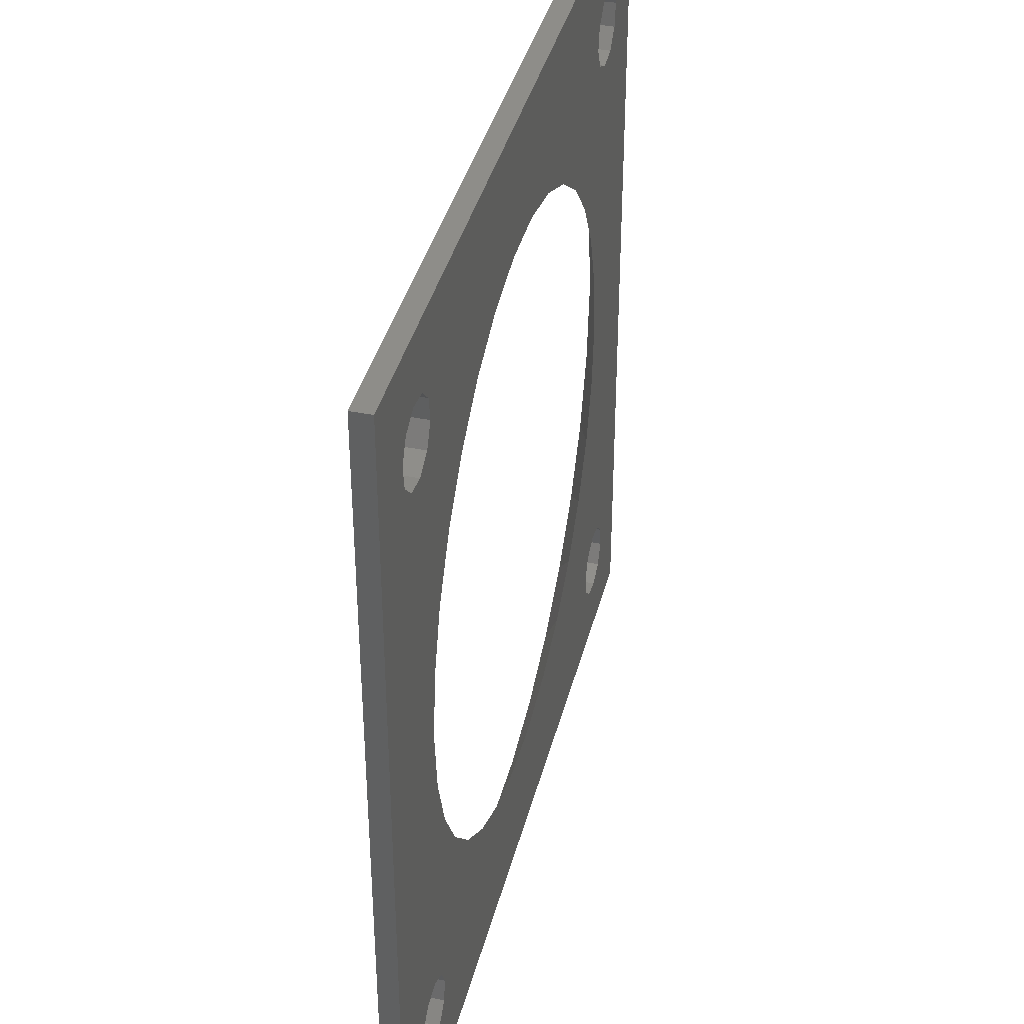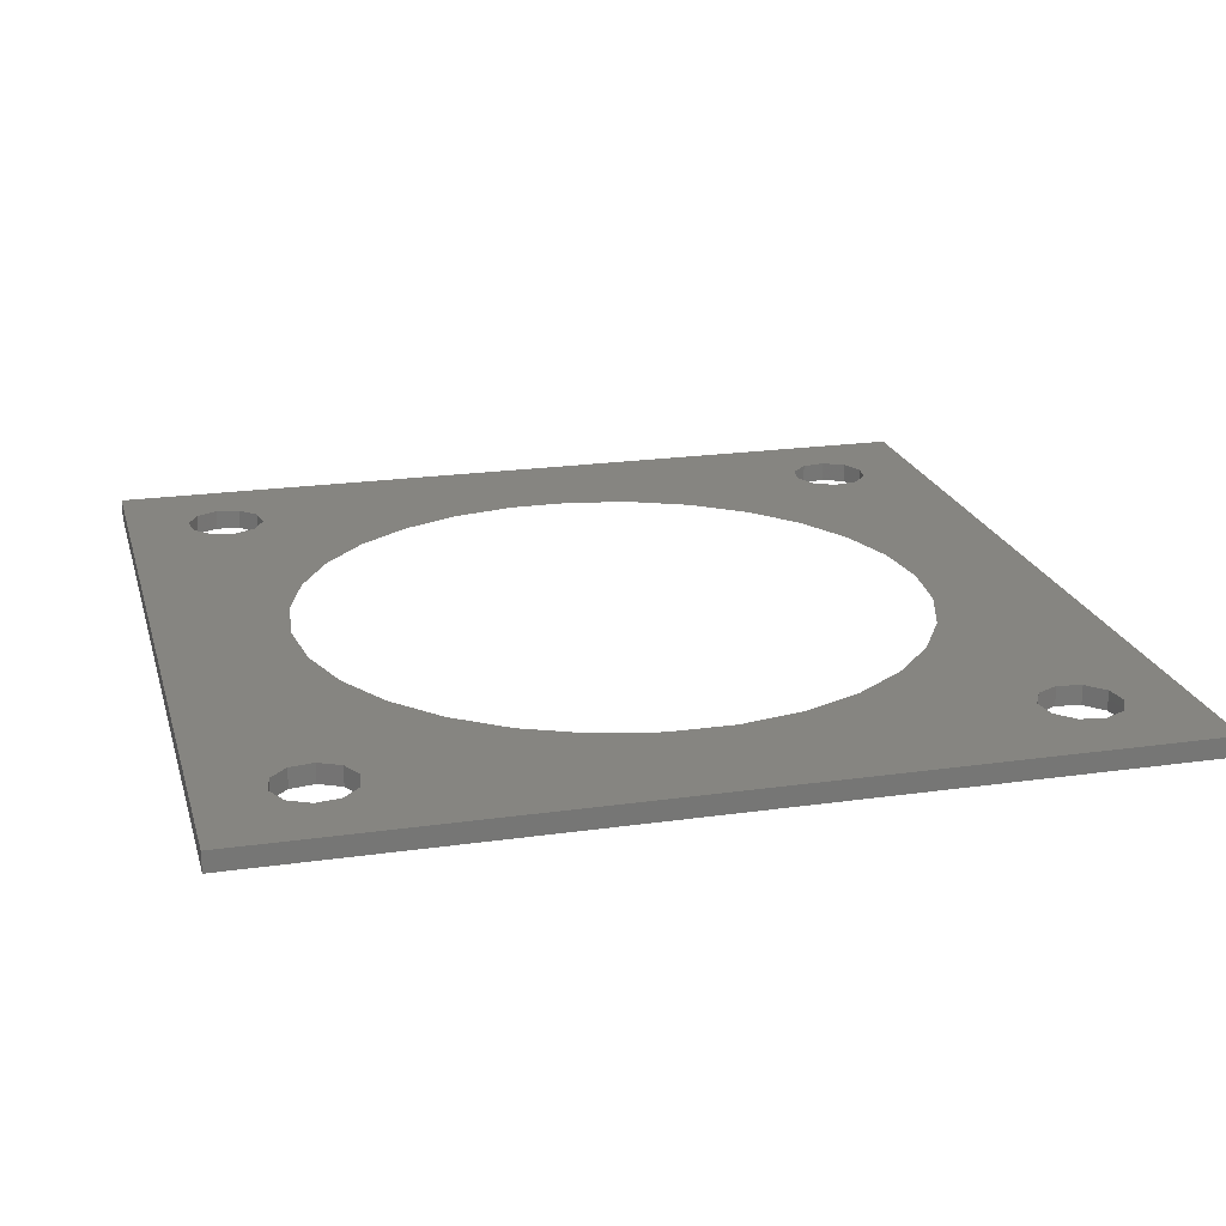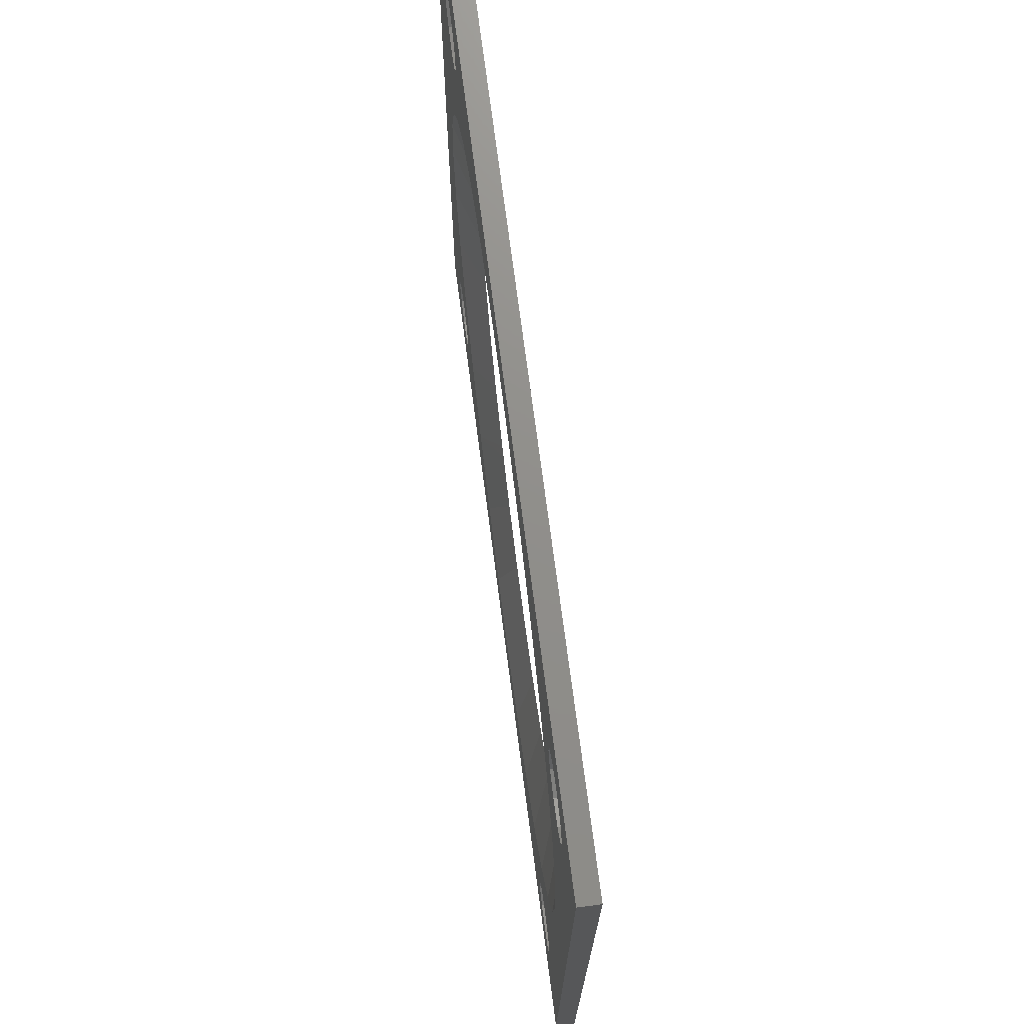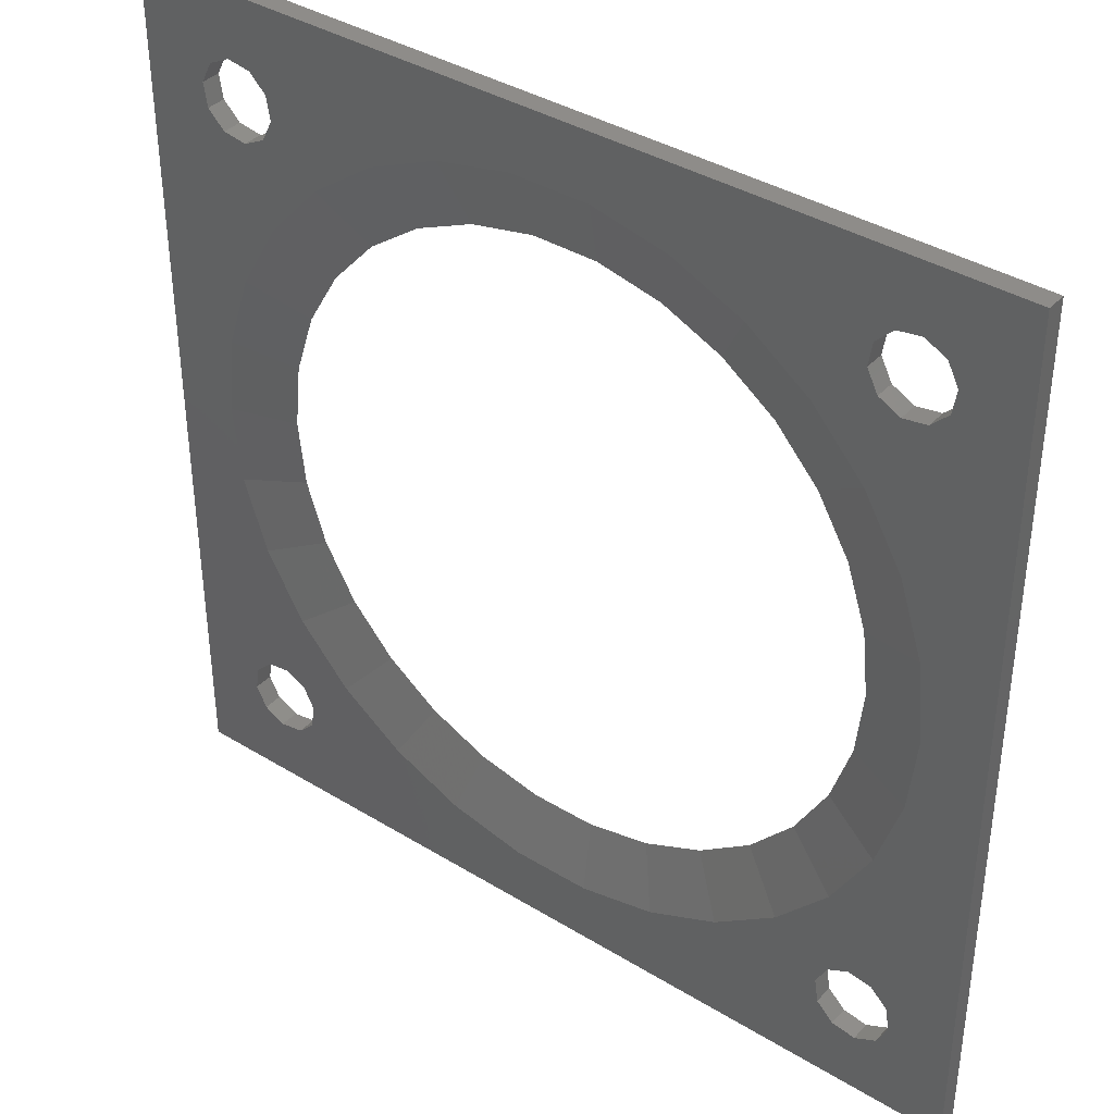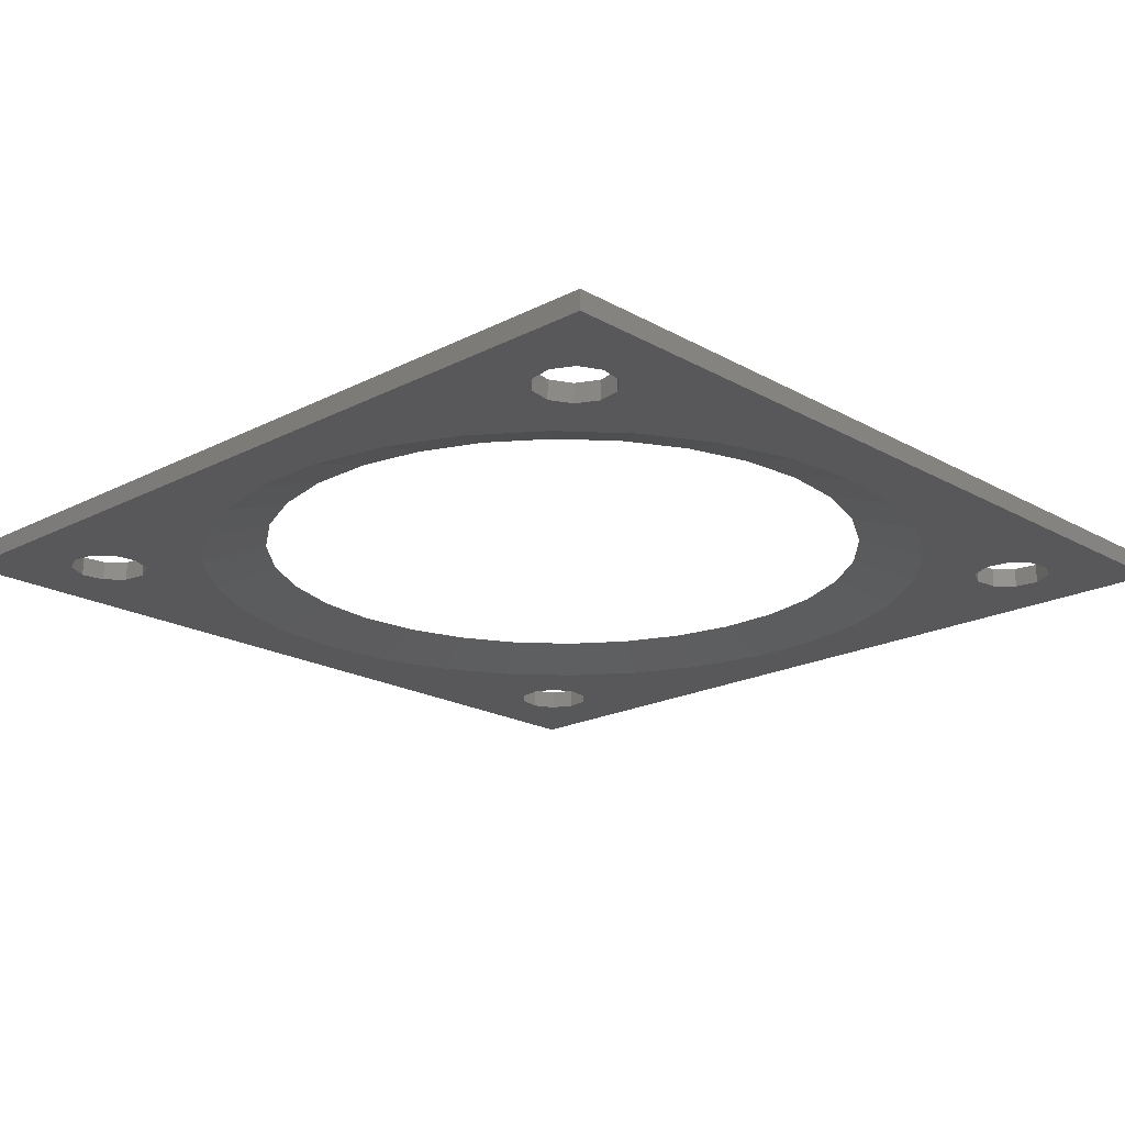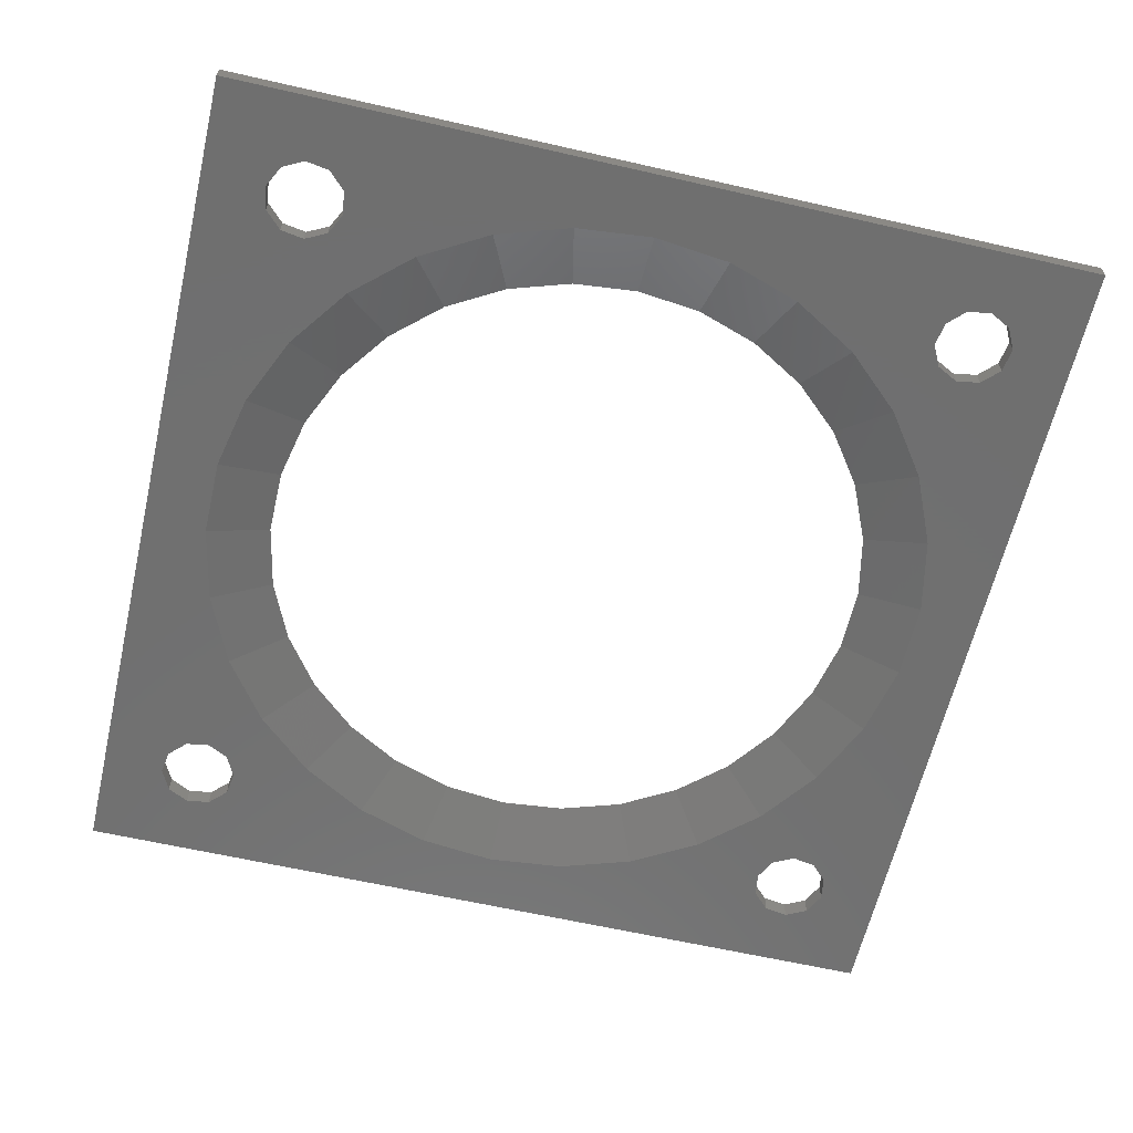
<metadata>
{"format":"stl","ext":"stl","renderer":"f3d","projection":"perspective","resolution":1024,"background":"white","views":[{"elev":39.3,"azim":-75.9,"up":"+Y"},{"elev":21.0,"azim":165.6,"up":"+Z"},{"elev":73.0,"azim":-97.4,"up":"+Y"},{"elev":38.4,"azim":-142.3,"up":"+Y"},{"elev":-19.8,"azim":-136.3,"up":"+Z"},{"elev":-61.9,"azim":76.9,"up":"+Z"}]}
</metadata>
<code>
# stl→obj: 204 verts, 424 faces
v -15.79 15.79 -0.5
v -15.23 16.89 0.5
v -15.23 16.89 -0.5
v -15.79 15.79 0.5
v -19.18 17.52 0.5
v -18.62 18.62 -0.5
v -18.62 18.62 0.5
v -19.18 17.52 -0.5
v -18.11 15.42 0.5
v -18.98 16.29 -0.5
v -18.98 16.29 0.5
v -18.11 15.42 -0.5
v -17.52 19.18 -0.5
v -16.29 18.98 0.5
v -17.52 19.18 0.5
v -16.29 18.98 -0.5
v -16.89 15.23 0.5
v -16.89 15.23 -0.5
v -15.42 18.11 0.5
v -15.42 18.11 -0.5
v -19.18 -17.52 0.5
v -18.98 -16.29 -0.5
v -18.98 -16.29 0.5
v -19.18 -17.52 -0.5
v -15.42 -18.11 -0.5
v -16.29 -18.98 0.5
v -15.42 -18.11 0.5
v -16.29 -18.98 -0.5
v -16.89 -15.23 -0.5
v -15.79 -15.79 0.5
v -16.89 -15.23 0.5
v -15.79 -15.79 -0.5
v -18.62 -18.62 0.5
v -18.62 -18.62 -0.5
v -15.23 -16.89 0.5
v -15.23 -16.89 -0.5
v -17.52 -19.18 -0.5
v -17.52 -19.18 0.5
v -18.11 -15.42 -0.5
v -18.11 -15.42 0.5
v 15.23 -16.89 0.5
v 15.79 -15.79 -0.5
v 15.79 -15.79 0.5
v 15.23 -16.89 -0.5
v 19.18 -17.52 -0.5
v 18.98 -16.29 0.5
v 18.98 -16.29 -0.5
v 19.18 -17.52 0.5
v 18.11 -15.42 0.5
v 18.11 -15.42 -0.5
v 16.29 -18.98 -0.5
v 15.42 -18.11 0.5
v 16.29 -18.98 0.5
v 15.42 -18.11 -0.5
v 18.62 -18.62 -0.5
v 17.52 -19.18 0.5
v 18.62 -18.62 0.5
v 17.52 -19.18 -0.5
v 16.89 -15.23 -0.5
v 16.89 -15.23 0.5
v 16.29 18.98 -0.5
v 17.52 19.18 0.5
v 16.29 18.98 0.5
v 17.52 19.18 -0.5
v 18.62 18.62 0.5
v 18.62 18.62 -0.5
v 15.42 18.11 -0.5
v 15.42 18.11 0.5
v 15.79 15.79 0.5
v 15.23 16.89 -0.5
v 15.23 16.89 0.5
v 15.79 15.79 -0.5
v 16.89 15.23 -0.5
v 16.89 15.23 0.5
v 19.18 17.52 -0.5
v 19.18 17.52 0.5
v 18.11 15.42 -0.5
v 18.98 16.29 0.5
v 18.98 16.29 -0.5
v 18.11 15.42 0.5
v 22.41 -22.41 0.5
v 22.41 22.41 -0.5
v 22.41 22.41 0.5
v 22.41 -22.41 -0.5
v -14.57 -6.364 0.5
v -15.57 -3.309 0.5
v -15.58 -3.195 0.5
v -15.91 0 0.5
v -15.57 3.309 0.5
v -15.58 3.195 0.5
v -22.41 22.41 0.5
v -22.41 -22.41 0.5
v -12.93 9.255 0.5
v -14.54 6.473 0.5
v -14.57 6.364 0.5
v 15.91 0 0.5
v 15.57 3.309 0.5
v 14.54 6.473 0.5
v 15.58 -3.195 0.5
v 15.57 -3.309 0.5
v 12.8 9.44 0.5
v 15.58 3.195 0.5
v 10.56 11.89 0.5
v 14.57 6.364 0.5
v 12.93 9.255 0.5
v 7.957 13.78 0.5
v 12.88 9.354 0.5
v 10.65 11.83 0.5
v 4.918 15.14 0.5
v 7.852 13.83 0.5
v 1.664 15.83 0.5
v 1.776 15.8 0.5
v -1.664 15.83 0.5
v -7.852 13.83 0.5
v -4.918 15.14 0.5
v -10.56 11.89 0.5
v -10.65 11.83 0.5
v -12.8 9.44 0.5
v -12.88 9.354 0.5
v -7.957 13.78 0.5
v -1.776 15.8 0.5
v 12.88 -9.354 0.5
v 12.93 -9.255 0.5
v 12.8 -9.44 0.5
v 10.65 -11.83 0.5
v 10.56 -11.89 0.5
v 7.957 -13.78 0.5
v 7.852 -13.83 0.5
v 4.918 -15.14 0.5
v 1.776 -15.8 0.5
v 1.664 -15.83 0.5
v -1.664 -15.83 0.5
v -1.776 -15.8 0.5
v -4.918 -15.14 0.5
v -7.852 -13.83 0.5
v -7.957 -13.78 0.5
v -12.8 -9.44 0.5
v -12.88 -9.354 0.5
v -12.93 -9.255 0.5
v -14.54 -6.473 0.5
v -10.65 -11.83 0.5
v -10.56 -11.89 0.5
v 14.57 -6.364 0.5
v 14.54 -6.473 0.5
v -12.87 14.29 -0.5
v -15.49 11.37 -0.5
v -15.56 11.3 -0.5
v -15.6 11.22 -0.5
v -17.57 7.821 -0.5
v -17.6 7.732 -0.5
v -18.81 3.998 -0.5
v -22.41 22.41 -0.5
v -18.82 3.904 -0.5
v -19.23 0 -0.5
v -12.87 -14.29 -0.5
v -15.49 -11.37 -0.5
v -15.56 -11.3 -0.5
v -15.6 -11.22 -0.5
v -17.57 -7.821 -0.5
v -17.6 -7.732 -0.5
v -18.81 -3.998 -0.5
v -22.41 -22.41 -0.5
v -18.82 -3.904 -0.5
v 18.81 3.998 -0.5
v 18.82 3.904 -0.5
v 17.6 7.732 -0.5
v 17.57 7.821 -0.5
v 15.6 11.22 -0.5
v 15.56 11.3 -0.5
v 15.49 11.37 -0.5
v 12.87 14.29 -0.5
v 19.23 0 -0.5
v 9.615 -16.65 -0.5
v 12.79 -14.35 -0.5
v 12.87 -14.29 -0.5
v 9.529 -16.69 -0.5
v 5.942 -18.29 -0.5
v 2.102 -19.1 -0.5
v 2.01 -19.12 -0.5
v -2.01 -19.12 -0.5
v -9.529 -16.69 -0.5
v -5.942 -18.29 -0.5
v -12.79 -14.35 -0.5
v -9.615 -16.65 -0.5
v -2.102 -19.1 -0.5
v 12.79 14.35 -0.5
v 9.615 16.65 -0.5
v 9.529 16.69 -0.5
v 5.942 18.29 -0.5
v 2.102 19.1 -0.5
v 2.01 19.12 -0.5
v -2.01 19.12 -0.5
v -9.529 16.69 -0.5
v -9.615 16.65 -0.5
v -12.79 14.35 -0.5
v -5.942 18.29 -0.5
v -2.102 19.1 -0.5
v 18.81 -3.998 -0.5
v 18.82 -3.904 -0.5
v 17.57 -7.821 -0.5
v 17.6 -7.732 -0.5
v 15.56 -11.3 -0.5
v 15.49 -11.37 -0.5
v 15.6 -11.22 -0.5
f 1 2 3
f 2 1 4
f 5 6 7
f 6 5 8
f 9 10 11
f 10 9 12
f 13 14 15
f 14 13 16
f 1 17 4
f 17 1 18
f 18 9 17
f 9 18 12
f 16 19 14
f 19 16 20
f 11 8 5
f 8 11 10
f 3 19 20
f 19 3 2
f 6 15 7
f 15 6 13
f 21 22 23
f 22 21 24
f 25 26 27
f 26 25 28
f 29 30 31
f 30 29 32
f 33 24 21
f 24 33 34
f 25 35 36
f 35 25 27
f 37 33 38
f 33 37 34
f 28 38 26
f 38 28 37
f 23 39 40
f 39 23 22
f 36 30 32
f 30 36 35
f 39 31 40
f 31 39 29
f 41 42 43
f 42 41 44
f 45 46 47
f 46 45 48
f 47 49 50
f 49 47 46
f 51 52 53
f 52 51 54
f 55 56 57
f 56 55 58
f 59 49 60
f 49 59 50
f 55 48 45
f 48 55 57
f 42 60 43
f 60 42 59
f 58 53 56
f 53 58 51
f 52 44 41
f 44 52 54
f 61 62 63
f 62 61 64
f 64 65 62
f 65 64 66
f 67 63 68
f 63 67 61
f 69 70 71
f 70 69 72
f 73 69 74
f 69 73 72
f 71 67 68
f 67 71 70
f 75 65 66
f 65 75 76
f 77 78 79
f 78 77 80
f 79 76 75
f 76 79 78
f 77 74 80
f 74 77 73
f 81 82 83
f 82 81 84
f 40 85 86
f 23 86 87
f 85 30 35
f 23 87 88
f 89 11 90
f 85 31 30
f 90 11 88
f 85 40 31
f 91 88 11
f 86 23 40
f 91 11 5
f 92 88 91
f 93 17 94
f 9 94 17
f 94 9 95
f 95 9 89
f 11 89 9
f 83 96 81
f 81 46 48
f 97 78 80
f 81 96 46
f 98 80 74
f 99 46 96
f 100 46 99
f 101 74 69
f 78 102 96
f 78 97 102
f 103 69 71
f 80 104 97
f 78 83 76
f 83 65 76
f 83 62 65
f 83 63 62
f 80 98 104
f 74 105 98
f 106 71 68
f 74 107 105
f 74 101 107
f 69 108 101
f 69 103 108
f 71 106 103
f 109 68 63
f 68 110 106
f 68 109 110
f 111 63 83
f 63 112 109
f 63 111 112
f 83 113 111
f 91 113 83
f 14 113 91
f 19 114 115
f 116 4 117
f 17 118 4
f 119 17 93
f 118 17 119
f 117 4 118
f 4 116 2
f 120 2 116
f 114 19 120
f 121 14 115
f 120 19 2
f 115 14 19
f 113 14 121
f 88 92 23
f 7 91 5
f 15 91 7
f 14 91 15
f 96 83 78
f 57 81 48
f 56 81 57
f 53 81 56
f 122 60 123
f 124 60 122
f 60 124 43
f 125 43 124
f 126 43 125
f 43 126 41
f 127 41 126
f 41 127 52
f 128 52 127
f 129 52 128
f 52 129 53
f 130 53 129
f 131 53 130
f 53 131 81
f 132 81 131
f 26 132 133
f 26 133 134
f 27 135 136
f 35 137 138
f 35 139 140
f 35 140 85
f 139 35 138
f 137 35 141
f 35 142 141
f 35 136 142
f 27 136 35
f 135 27 134
f 26 134 27
f 132 26 92
f 92 26 38
f 132 92 81
f 33 92 38
f 21 92 33
f 23 92 21
f 46 100 49
f 143 49 100
f 144 49 143
f 49 144 60
f 123 60 144
f 1 145 146
f 18 146 147
f 12 147 148
f 145 1 3
f 146 18 1
f 12 148 149
f 10 149 150
f 147 12 18
f 10 150 151
f 152 151 153
f 149 10 12
f 151 152 10
f 152 153 154
f 32 155 36
f 155 32 156
f 29 156 32
f 156 29 157
f 39 157 29
f 157 39 158
f 158 39 159
f 22 159 39
f 159 22 160
f 160 22 161
f 162 161 22
f 162 22 24
f 161 162 163
f 82 79 75
f 164 82 165
f 82 164 79
f 166 79 164
f 167 79 166
f 79 167 77
f 168 77 167
f 169 77 168
f 77 169 73
f 170 73 169
f 73 170 72
f 171 72 170
f 72 171 70
f 84 172 82
f 47 84 45
f 84 55 45
f 84 58 55
f 84 51 58
f 173 44 54
f 44 174 175
f 44 173 174
f 176 54 51
f 177 51 84
f 54 176 173
f 51 177 176
f 84 178 177
f 84 179 178
f 84 180 179
f 28 181 182
f 36 183 184
f 183 36 155
f 25 181 28
f 162 182 185
f 162 185 180
f 184 25 36
f 162 180 84
f 181 25 184
f 182 162 28
f 163 162 154
f 34 162 24
f 37 162 34
f 28 162 37
f 165 82 172
f 66 82 75
f 64 82 66
f 61 82 64
f 186 70 171
f 187 70 186
f 70 187 67
f 188 67 187
f 67 188 61
f 189 61 188
f 61 189 82
f 190 82 189
f 191 82 190
f 192 82 191
f 20 193 194
f 3 195 145
f 195 3 194
f 20 194 3
f 193 20 16
f 193 16 196
f 152 196 16
f 196 152 197
f 197 152 192
f 152 16 13
f 152 154 162
f 192 152 82
f 6 152 13
f 8 152 6
f 10 152 8
f 84 47 198
f 84 199 172
f 84 198 199
f 200 47 50
f 47 201 198
f 47 200 201
f 202 50 59
f 203 59 42
f 50 204 200
f 50 202 204
f 59 203 202
f 175 42 44
f 42 175 203
f 162 91 152
f 91 162 92
f 82 91 83
f 91 82 152
f 162 81 92
f 81 162 84
f 96 165 172
f 165 96 102
f 177 128 176
f 128 177 129
f 163 86 161
f 86 163 87
f 100 199 198
f 199 100 99
f 175 124 203
f 124 175 125
f 182 135 134
f 135 182 181
f 131 178 179
f 178 131 130
f 89 150 95
f 150 89 151
f 98 168 167
f 168 98 105
f 113 191 111
f 191 113 192
f 120 193 114
f 193 120 194
f 181 136 135
f 136 181 184
f 185 134 133
f 134 185 182
f 116 194 120
f 194 116 195
f 115 197 121
f 197 115 196
f 101 171 170
f 171 101 108
f 114 196 115
f 196 114 193
f 144 201 200
f 201 144 143
f 199 96 172
f 96 199 99
f 201 100 198
f 100 201 143
f 184 142 136
f 142 184 183
f 173 126 174
f 126 173 127
f 156 138 137
f 138 156 157
f 107 168 105
f 168 107 169
f 158 138 157
f 138 158 139
f 103 187 186
f 187 103 106
f 110 189 188
f 189 110 109
f 176 127 173
f 127 176 128
f 107 170 169
f 170 107 101
f 178 129 177
f 129 178 130
f 158 140 139
f 140 158 159
f 174 125 175
f 125 174 126
f 183 141 142
f 141 183 155
f 185 132 180
f 132 185 133
f 108 186 171
f 186 108 103
f 153 89 90
f 89 153 151
f 117 195 116
f 195 117 145
f 88 153 90
f 153 88 154
f 160 86 85
f 86 160 161
f 98 166 104
f 166 98 167
f 155 137 141
f 137 155 156
f 179 132 131
f 132 179 180
f 197 113 121
f 113 197 192
f 97 165 102
f 165 97 164
f 109 190 189
f 190 109 112
f 106 188 187
f 188 106 110
f 111 190 112
f 190 111 191
f 163 88 87
f 88 163 154
f 160 140 159
f 140 160 85
f 119 146 118
f 146 119 147
f 97 166 164
f 166 97 104
f 148 119 93
f 119 148 147
f 118 145 117
f 145 118 146
f 203 122 202
f 122 203 124
f 122 204 202
f 204 122 123
f 204 144 200
f 144 204 123
f 94 148 93
f 148 94 149
f 150 94 95
f 94 150 149

</code>
